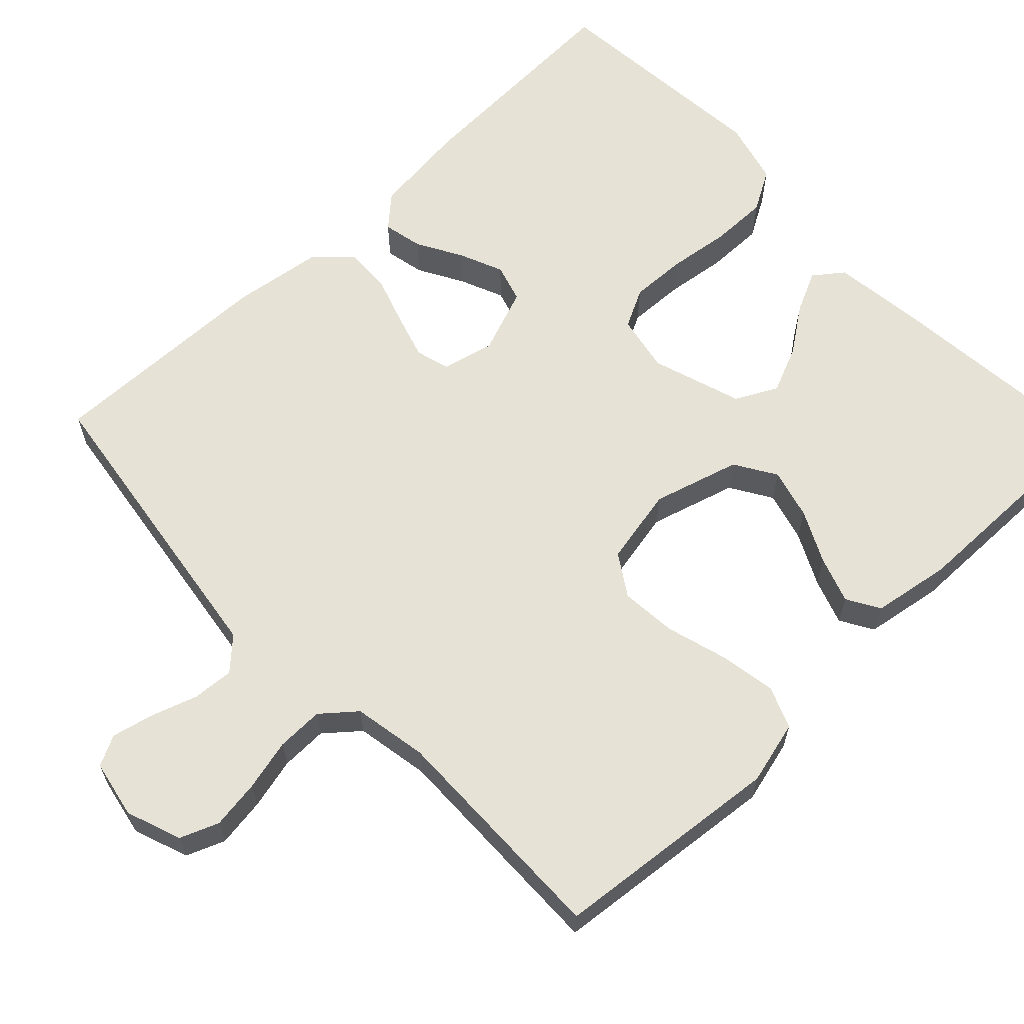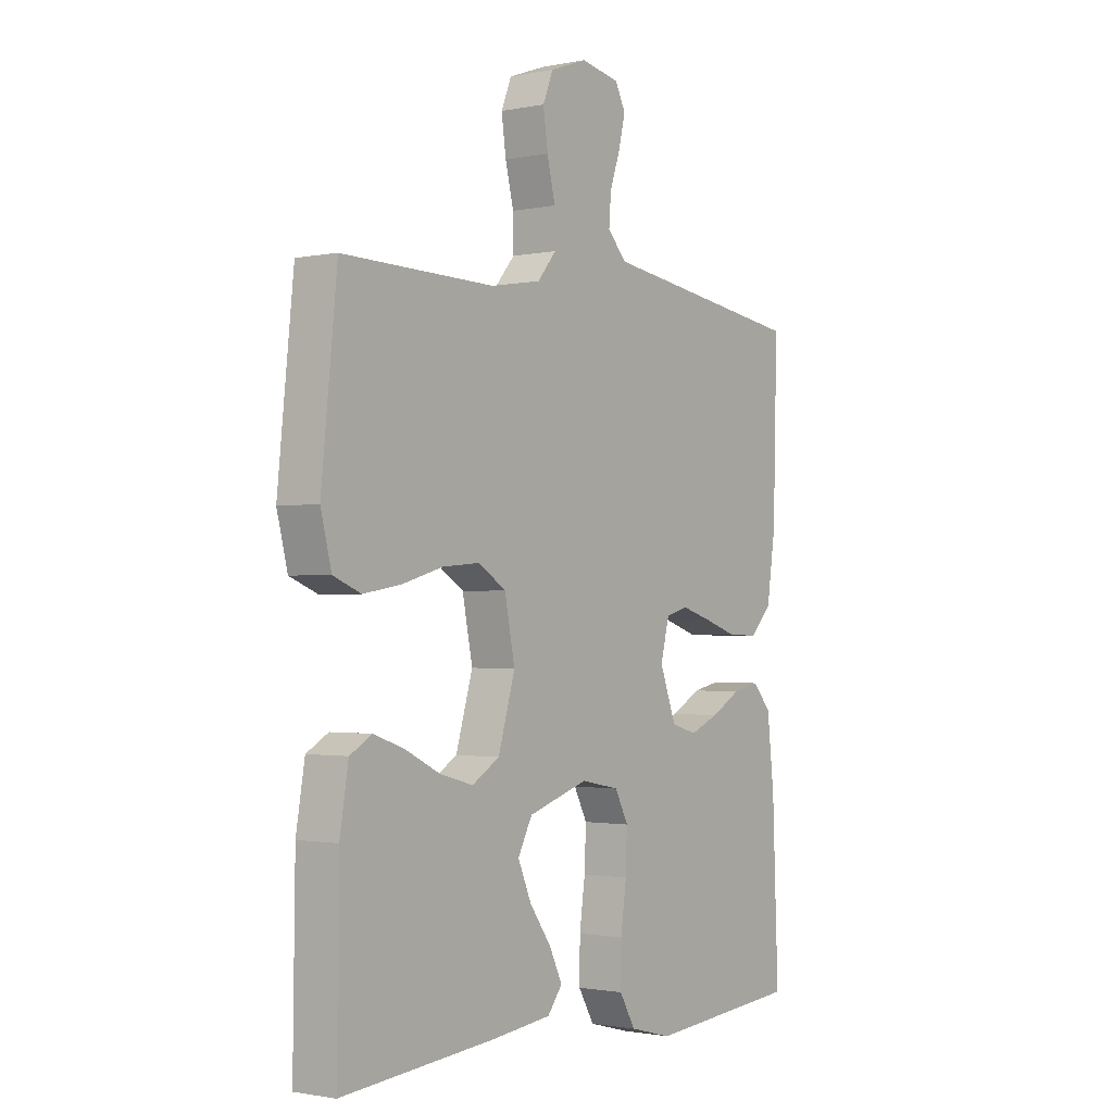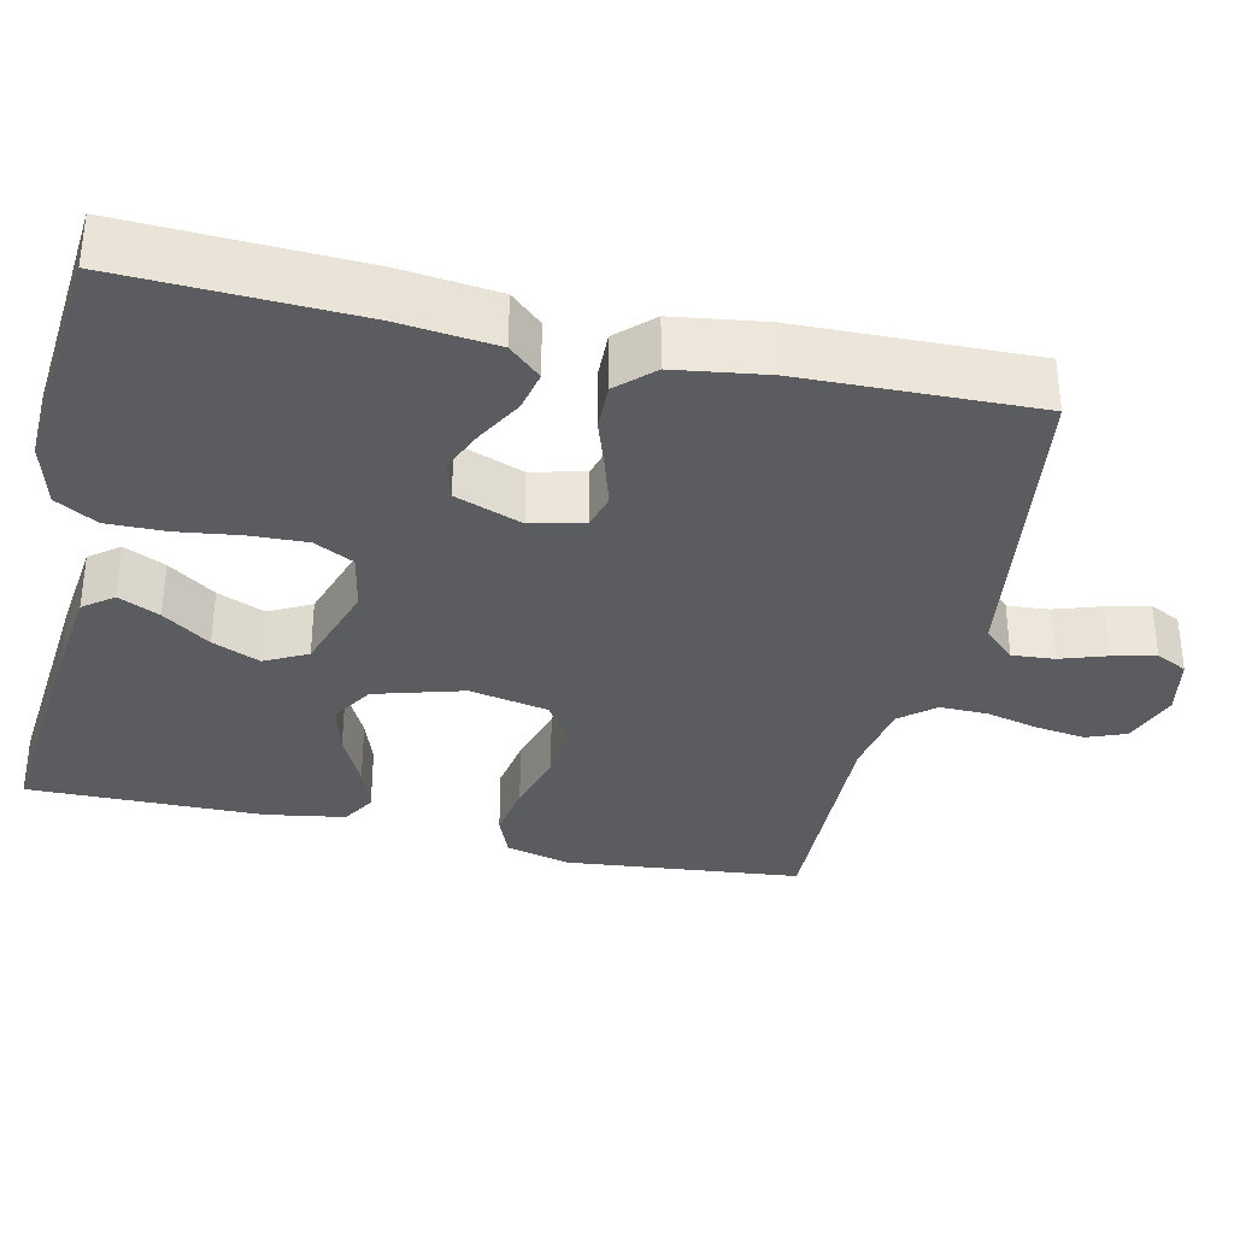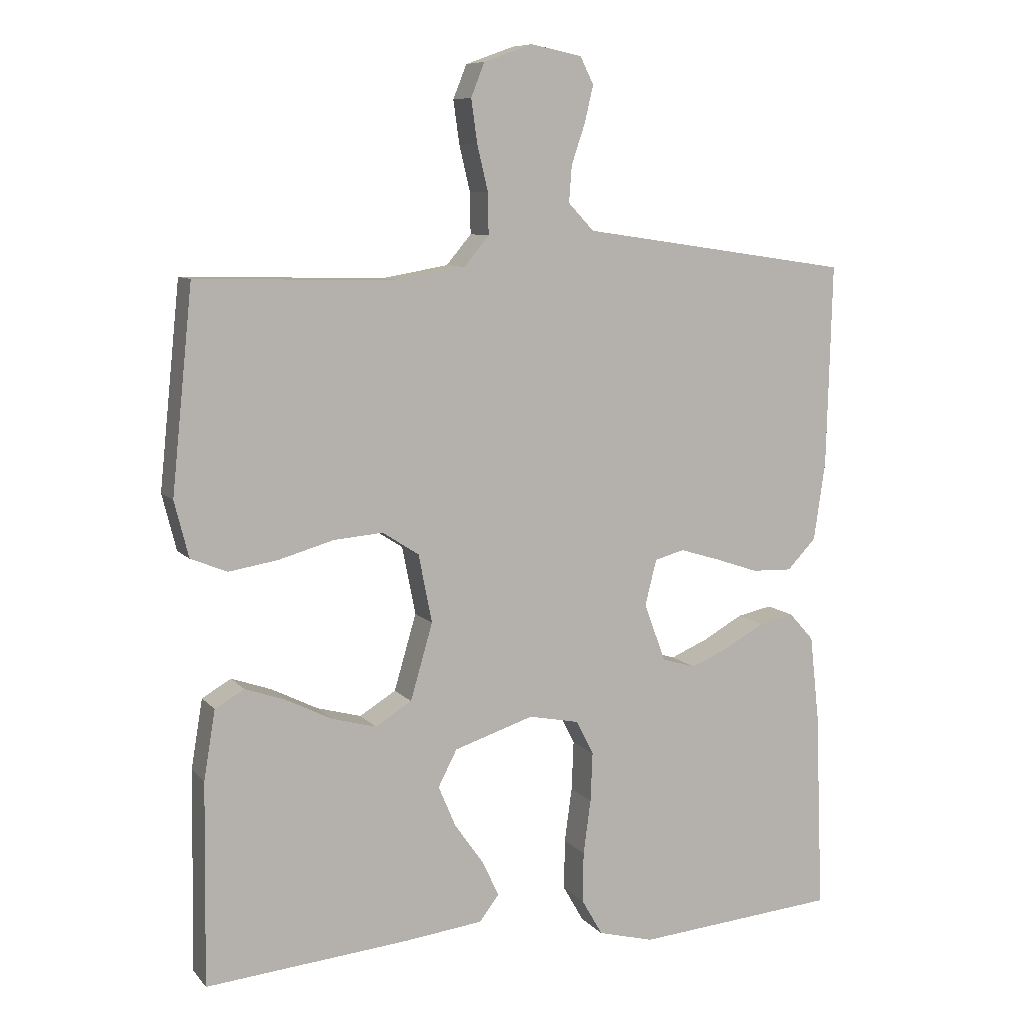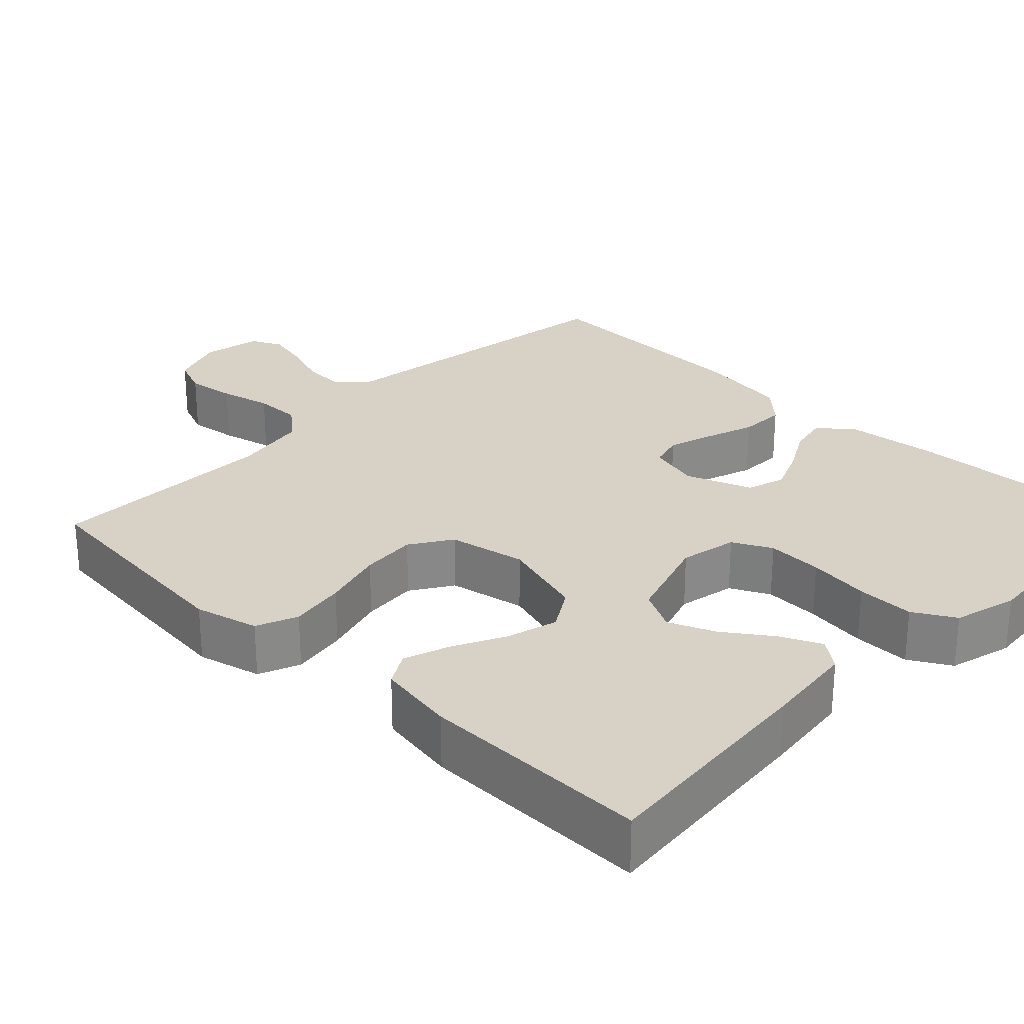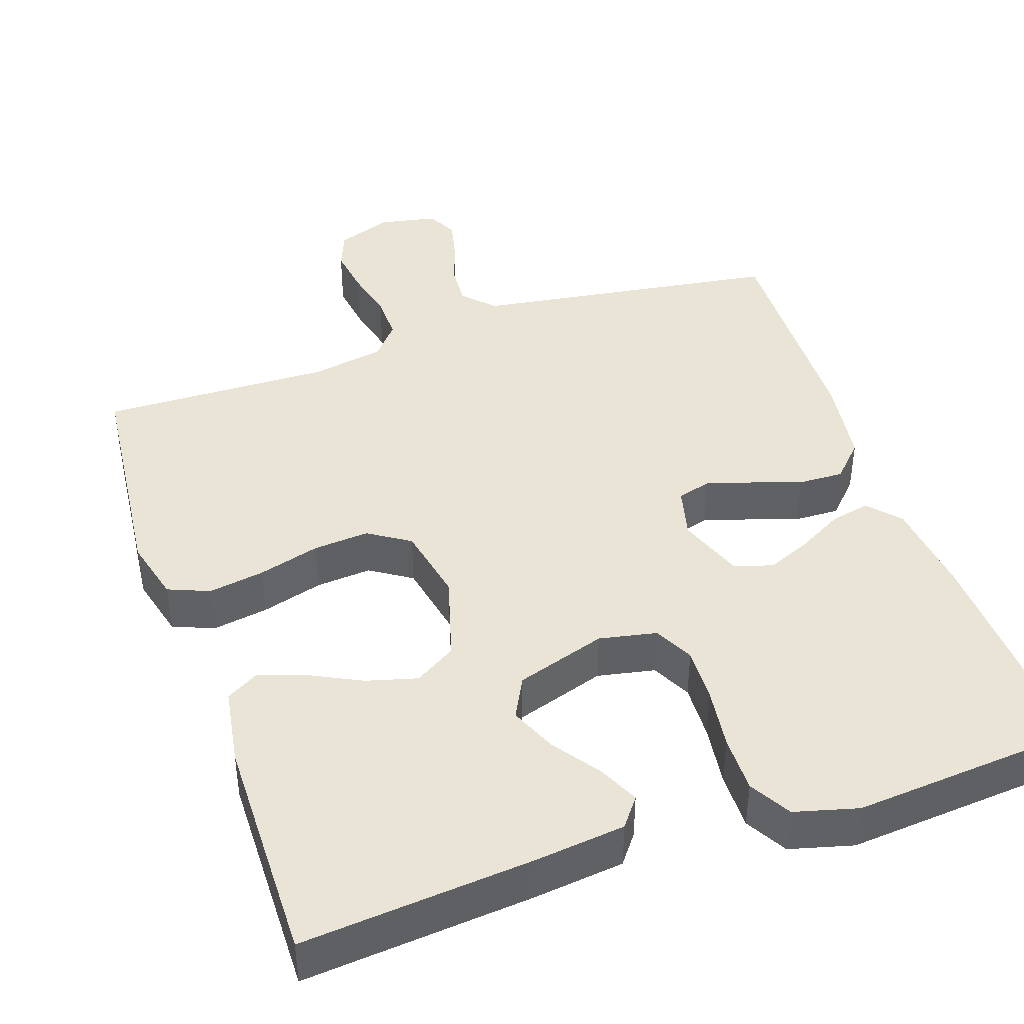
<metadata>
{"format":"obj","ext":"obj","renderer":"f3d","projection":"perspective","resolution":1024,"background":"white","views":[{"elev":63.0,"azim":46.2,"up":"+Y"},{"elev":-1.3,"azim":126.4,"up":"+Z"},{"elev":-34.4,"azim":-102.8,"up":"+Y"},{"elev":8.6,"azim":157.5,"up":"+Z"},{"elev":27.3,"azim":134.0,"up":"+Y"},{"elev":42.5,"azim":161.1,"up":"+Y"}]}
</metadata>
<code>
v 0.5 0.07 -0.5
v 0.2 0.07 -0.473
v 0.081 0.07 -0.459
v 0.052 0.07 -0.421
v 0.077 0.07 -0.368
v 0.12 0.07 -0.307
v 0.146 0.07 -0.246
v 0.118 0.07 -0.192
v 0 0.07 -0.154
v -0.075 0.07 -0.169
v -0.101 0.07 -0.22
v -0.098 0.07 -0.293
v -0.087 0.07 -0.374
v -0.086 0.07 -0.449
v -0.117 0.07 -0.503
v -0.2 0.07 -0.525
v -0.5 0.07 -0.5
v -0.488 0.07 -0.2
v -0.474 0.07 -0.074
v -0.437 0.07 -0.033
v -0.385 0.07 -0.044
v -0.326 0.07 -0.077
v -0.269 0.07 -0.101
v -0.219 0.07 -0.086
v -0.187 0.07 0
v -0.204 0.07 0.068
v -0.248 0.07 0.08
v -0.307 0.07 0.062
v -0.372 0.07 0.04
v -0.432 0.07 0.038
v -0.475 0.07 0.083
v -0.492 0.07 0.2
v -0.5 0.07 0.5
v -0.2 0.07 0.544
v -0.097 0.07 0.559
v -0.059 0.07 0.599
v -0.063 0.07 0.653
v -0.083 0.07 0.712
v -0.096 0.07 0.767
v -0.076 0.07 0.807
v 0 0.07 0.822
v 0.072 0.07 0.796
v 0.092 0.07 0.746
v 0.083 0.07 0.682
v 0.067 0.07 0.615
v 0.066 0.07 0.554
v 0.103 0.07 0.51
v 0.2 0.07 0.493
v 0.5 0.07 0.5
v 0.531 0.07 0.2
v 0.51 0.07 0.117
v 0.456 0.07 0.095
v 0.383 0.07 0.107
v 0.302 0.07 0.13
v 0.229 0.07 0.136
v 0.175 0.07 0.101
v 0.155 0.07 0
v 0.188 0.07 -0.113
v 0.242 0.07 -0.146
v 0.308 0.07 -0.128
v 0.376 0.07 -0.094
v 0.436 0.07 -0.073
v 0.479 0.07 -0.098
v 0.496 0.07 -0.2
v 0.5 0 -0.5
v 0.2 0 -0.473
v 0.081 0 -0.459
v 0.052 0 -0.421
v 0.077 0 -0.368
v 0.12 0 -0.307
v 0.146 0 -0.246
v 0.118 0 -0.192
v 0 0 -0.154
v -0.075 0 -0.169
v -0.101 0 -0.22
v -0.098 0 -0.293
v -0.087 0 -0.374
v -0.086 0 -0.449
v -0.117 0 -0.503
v -0.2 0 -0.525
v -0.5 0 -0.5
v -0.488 0 -0.2
v -0.474 0 -0.074
v -0.437 0 -0.033
v -0.385 0 -0.044
v -0.326 0 -0.077
v -0.269 0 -0.101
v -0.219 0 -0.086
v -0.187 0 0
v -0.204 0 0.068
v -0.248 0 0.08
v -0.307 0 0.062
v -0.372 0 0.04
v -0.432 0 0.038
v -0.475 0 0.083
v -0.492 0 0.2
v -0.5 0 0.5
v -0.2 0 0.544
v -0.097 0 0.559
v -0.059 0 0.599
v -0.063 0 0.653
v -0.083 0 0.712
v -0.096 0 0.767
v -0.076 0 0.807
v 0 0 0.822
v 0.072 0 0.796
v 0.092 0 0.746
v 0.083 0 0.682
v 0.067 0 0.615
v 0.066 0 0.554
v 0.103 0 0.51
v 0.2 0 0.493
v 0.5 0 0.5
v 0.531 0 0.2
v 0.51 0 0.117
v 0.456 0 0.095
v 0.383 0 0.107
v 0.302 0 0.13
v 0.229 0 0.136
v 0.175 0 0.101
v 0.155 0 0
v 0.188 0 -0.113
v 0.242 0 -0.146
v 0.308 0 -0.128
v 0.376 0 -0.094
v 0.436 0 -0.073
v 0.479 0 -0.098
v 0.496 0 -0.2
f 60 61 62 63
f 59 60 63 64
f 51 52 53 54
f 51 54 55
f 48 49 50 51
f 47 48 51 55
f 46 47 55 56
f 42 43 44 45
f 40 41 42 45
f 40 45 46
f 37 38 39 40
f 37 40 46 56
f 32 33 34 35
f 30 31 32 35
f 28 29 30 35
f 27 28 35 36
f 26 27 36
f 25 26 36
f 19 20 21 22
f 19 22 23
f 18 19 23
f 17 18 23 24
f 15 16 17 24
f 12 13 14 15
f 11 12 15 24
f 3 4 5 6
f 3 6 7
f 2 3 7
f 59 64 1 2
f 58 59 2 7
f 57 58 7 8
f 36 37 56 57
f 25 36 57 8
f 10 11 24 25
f 9 10 25
f 8 9 25
f 127 126 125 124
f 128 127 124 123
f 118 117 116 115
f 119 118 115
f 115 114 113 112
f 119 115 112 111
f 120 119 111 110
f 109 108 107 106
f 109 106 105 104
f 110 109 104
f 104 103 102 101
f 120 110 104 101
f 99 98 97 96
f 99 96 95 94
f 99 94 93 92
f 100 99 92 91
f 100 91 90
f 100 90 89
f 86 85 84 83
f 87 86 83
f 87 83 82
f 88 87 82 81
f 88 81 80 79
f 79 78 77 76
f 88 79 76 75
f 70 69 68 67
f 71 70 67
f 71 67 66
f 66 65 128 123
f 71 66 123 122
f 72 71 122 121
f 121 120 101 100
f 72 121 100 89
f 89 88 75 74
f 89 74 73
f 89 73 72
f 1 65 66 2
f 2 66 67 3
f 3 67 68 4
f 4 68 69 5
f 5 69 70 6
f 6 70 71 7
f 7 71 72 8
f 8 72 73 9
f 9 73 74 10
f 10 74 75 11
f 11 75 76 12
f 12 76 77 13
f 13 77 78 14
f 14 78 79 15
f 15 79 80 16
f 16 80 81 17
f 17 81 82 18
f 18 82 83 19
f 19 83 84 20
f 20 84 85 21
f 21 85 86 22
f 22 86 87 23
f 23 87 88 24
f 24 88 89 25
f 25 89 90 26
f 26 90 91 27
f 27 91 92 28
f 28 92 93 29
f 29 93 94 30
f 30 94 95 31
f 31 95 96 32
f 32 96 97 33
f 33 97 98 34
f 34 98 99 35
f 35 99 100 36
f 36 100 101 37
f 37 101 102 38
f 38 102 103 39
f 39 103 104 40
f 40 104 105 41
f 41 105 106 42
f 42 106 107 43
f 43 107 108 44
f 44 108 109 45
f 45 109 110 46
f 46 110 111 47
f 47 111 112 48
f 48 112 113 49
f 49 113 114 50
f 50 114 115 51
f 51 115 116 52
f 52 116 117 53
f 53 117 118 54
f 54 118 119 55
f 55 119 120 56
f 56 120 121 57
f 57 121 122 58
f 58 122 123 59
f 59 123 124 60
f 60 124 125 61
f 61 125 126 62
f 62 126 127 63
f 63 127 128 64
f 64 128 65 1

</code>
